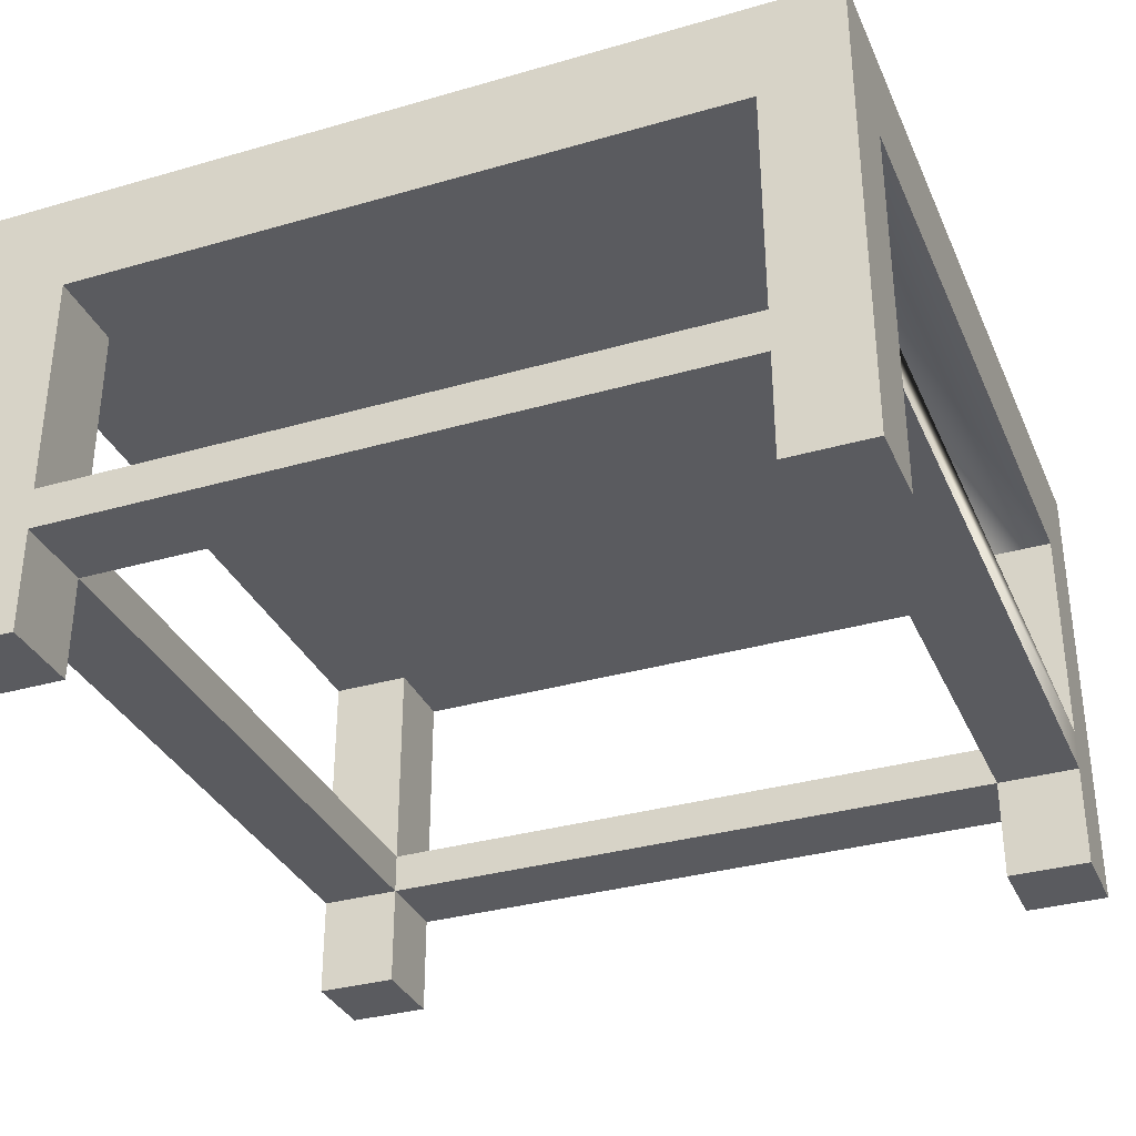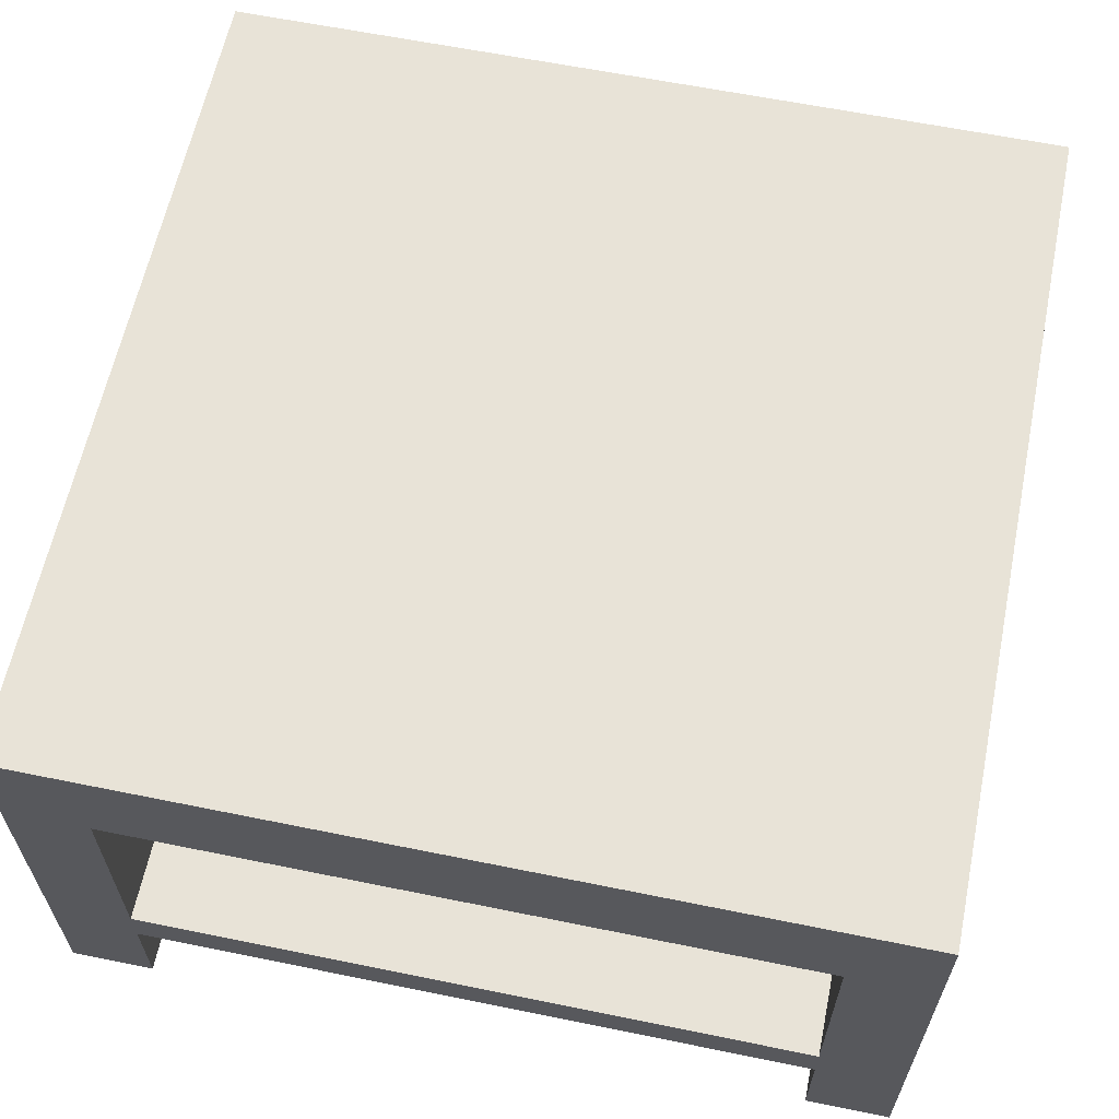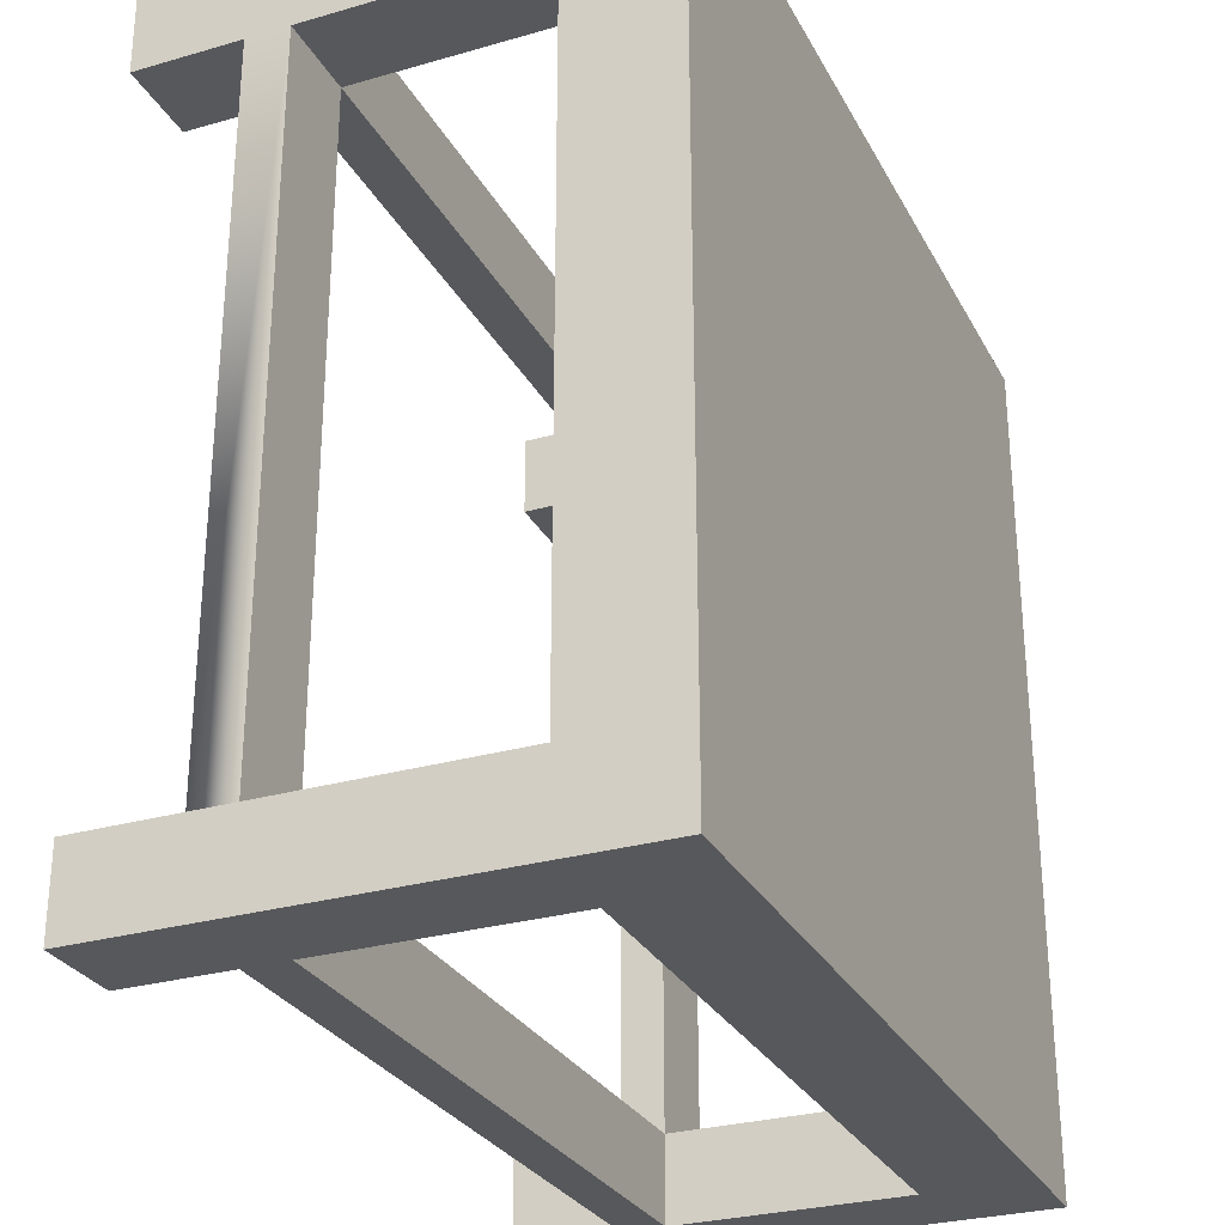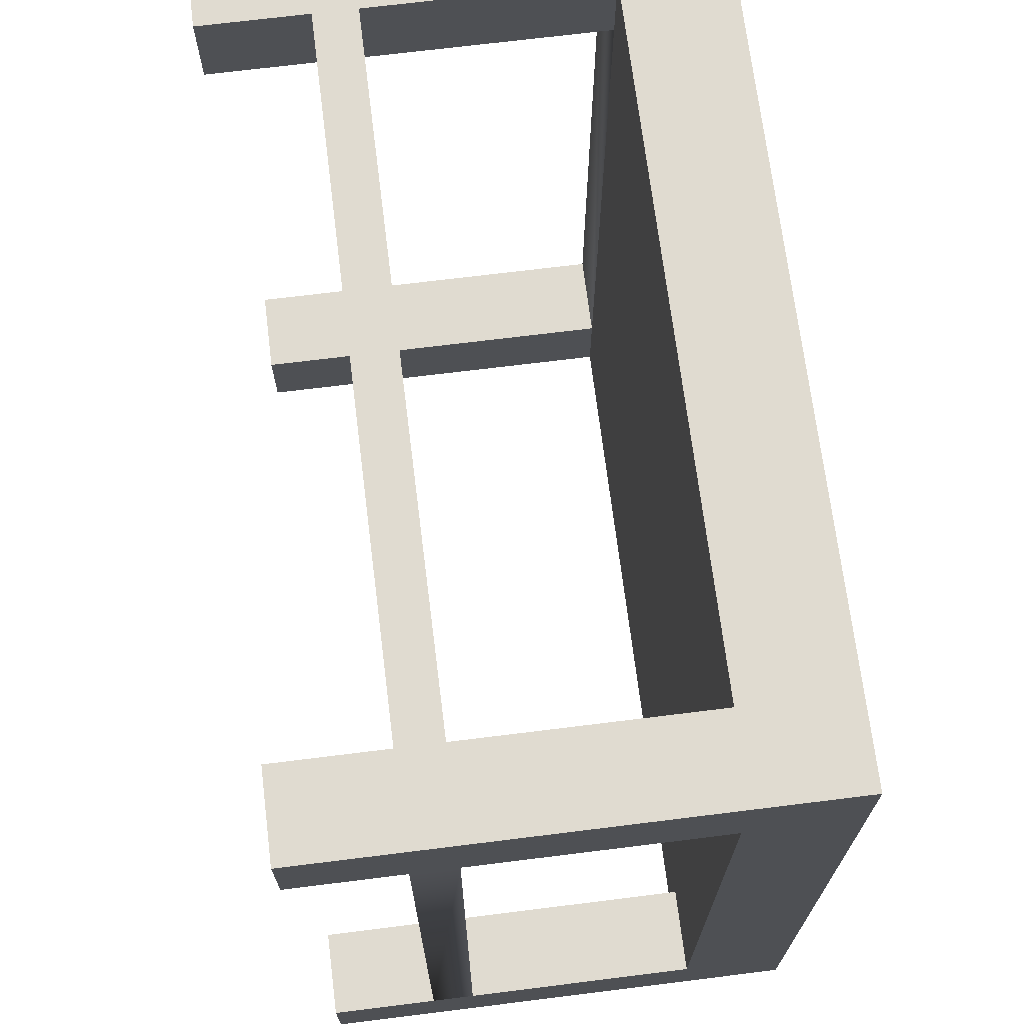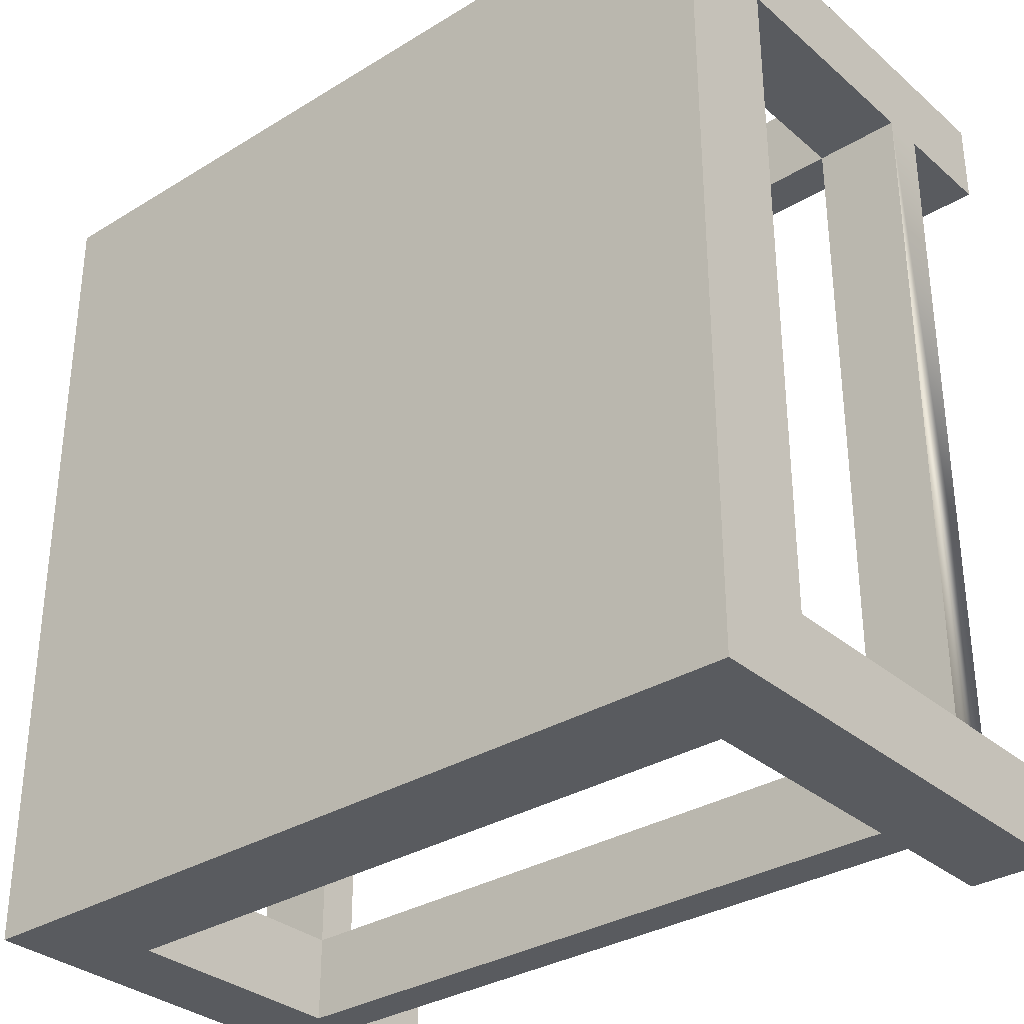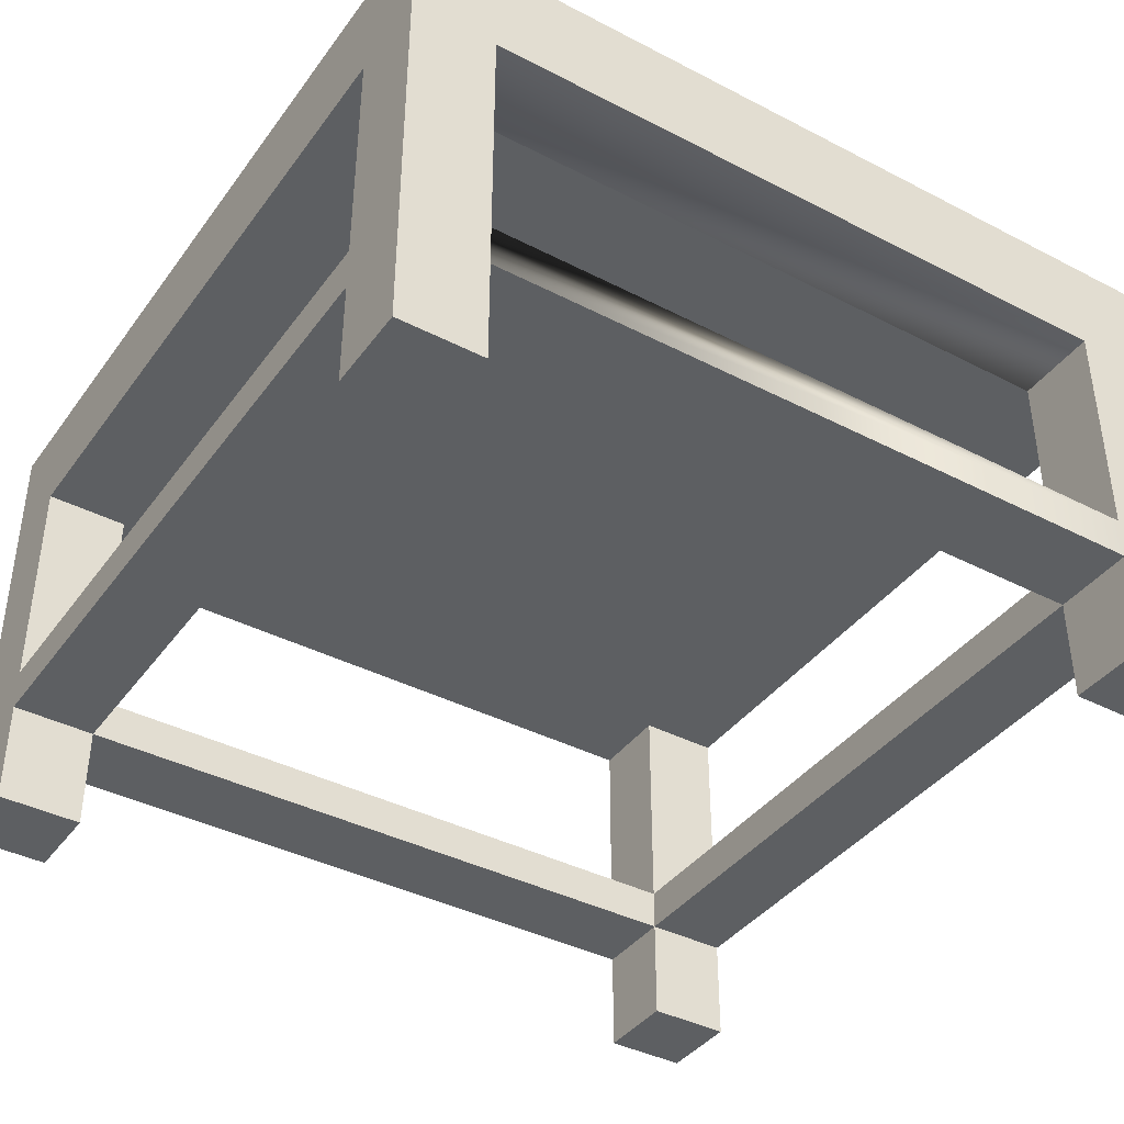
<metadata>
{"format":"obj","ext":"obj","renderer":"f3d","projection":"perspective","resolution":1024,"background":"white","views":[{"elev":-33.5,"azim":-158.5,"up":"+Y"},{"elev":61.8,"azim":-168.3,"up":"+Y"},{"elev":-28.6,"azim":113.3,"up":"+Z"},{"elev":70.2,"azim":82.9,"up":"+Z"},{"elev":-32.5,"azim":-139.6,"up":"+Z"},{"elev":-39.7,"azim":-122.6,"up":"+Y"}]}
</metadata>
<code>
o tableCoffeeSquare
v 0.061 0.07 -0.06
v 0.101 0.07 -0.06
v 0.101 0.18 -0.06
v 0.061 0.18 -0.06
v 0.421 0.07 -0.06
v 0.101 0.05 -0.06
v 0.421 0.05 -0.06
v 0.061 0 -0.06
v 0.101 0 -0.06
v 0.061 0.05 -0.06
v 0.461 0.05 -0.06
v 0.421 0 -0.06
v 0.461 0 -0.06
v 0.461 0.07 -0.06
v 0.461 0.18 -0.06
v 0.421 0.18 -0.06
v 0.101 0.05 0.26
v 0.061 0.05 0.26
v 0.101 0.05 0.3
v 0.421 0.05 0.26
v 0.421 0.05 0.3
v 0.421 0.05 -0.1
v 0.101 0.05 -0.1
v 0.461 0.05 0.26
v 0.461 -0 0.26
v 0.421 -0 0.26
v 0.101 0.07 0.26
v 0.421 0.07 0.26
v 0.461 0.07 0.26
v 0.421 0.18 0.26
v 0.461 0.18 0.26
v 0.101 -0 0.26
v 0.061 -0 0.26
v 0.061 0.07 0.26
v 0.061 0.18 0.26
v 0.101 0.18 0.26
v 0.101 0 -0.1
v 0.061 0 -0.1
v 0.461 0.23 0.3
v 0.461 0.23 -0.1
v 0.061 0.23 -0.1
v 0.061 0.23 0.3
v 0.061 -0 0.3
v 0.461 0 -0.1
v 0.461 -0 0.3
v 0.101 0.07 -0.1
v 0.101 0.18 -0.1
v 0.421 0.18 -0.1
v 0.421 0.07 -0.1
v 0.421 0 -0.1
v 0.421 -0 0.3
v 0.421 0.07 0.3
v 0.421 0.18 0.3
v 0.101 0.18 0.3
v 0.101 0.07 0.3
v 0.101 -0 0.3
f 1 2 3
f 3 4 1
f 5 2 6
f 6 7 5
f 8 9 6
f 6 10 8
f 11 7 12
f 12 13 11
f 5 14 15
f 15 16 5
f 6 17 18
f 18 10 6
f 19 17 20
f 20 21 19
f 22 7 6
f 6 23 22
f 20 7 11
f 11 24 20
f 25 26 20
f 20 24 25
f 20 17 27
f 27 28 20
f 29 28 30
f 30 31 29
f 18 17 32
f 32 33 18
f 27 34 35
f 35 36 27
f 37 9 8
f 8 38 37
f 39 40 41
f 41 42 39
f 18 33 43
f 43 34 18
f 43 35 34
f 35 43 42
f 4 35 42
f 4 42 41
f 8 4 41
f 41 38 8
f 8 1 4
f 1 8 10
f 10 34 1
f 10 18 34
f 15 44 40
f 40 39 15
f 39 31 15
f 39 29 31
f 39 24 29
f 39 25 24
f 39 45 25
f 29 24 11
f 11 14 29
f 13 44 15
f 15 14 13
f 14 11 13
f 37 38 41
f 41 23 37
f 41 46 23
f 46 22 23
f 41 47 46
f 41 48 47
f 22 46 49
f 22 49 40
f 49 48 40
f 48 41 40
f 22 40 44
f 44 50 22
f 25 45 51
f 51 26 25
f 44 13 12
f 12 50 44
f 5 7 20
f 20 28 5
f 20 26 51
f 51 21 20
f 30 28 52
f 52 53 30
f 48 49 5
f 5 16 48
f 12 7 22
f 22 50 12
f 6 2 27
f 27 17 6
f 3 2 46
f 46 47 3
f 37 23 6
f 6 9 37
f 27 36 54
f 54 55 27
f 32 17 19
f 19 56 32
f 32 56 43
f 43 33 32
f 27 2 1
f 1 34 27
f 52 28 27
f 27 55 52
f 46 2 5
f 5 49 46
f 5 28 29
f 29 14 5
f 51 45 39
f 39 21 51
f 39 52 21
f 52 19 21
f 39 53 52
f 39 54 53
f 19 52 55
f 19 55 42
f 55 54 42
f 54 39 42
f 19 42 43
f 43 56 19
f 3 36 35
f 35 4 3
f 36 3 47
f 54 36 47
f 54 47 48
f 54 48 16
f 54 16 30
f 30 53 54
f 30 16 15
f 15 31 30

</code>
